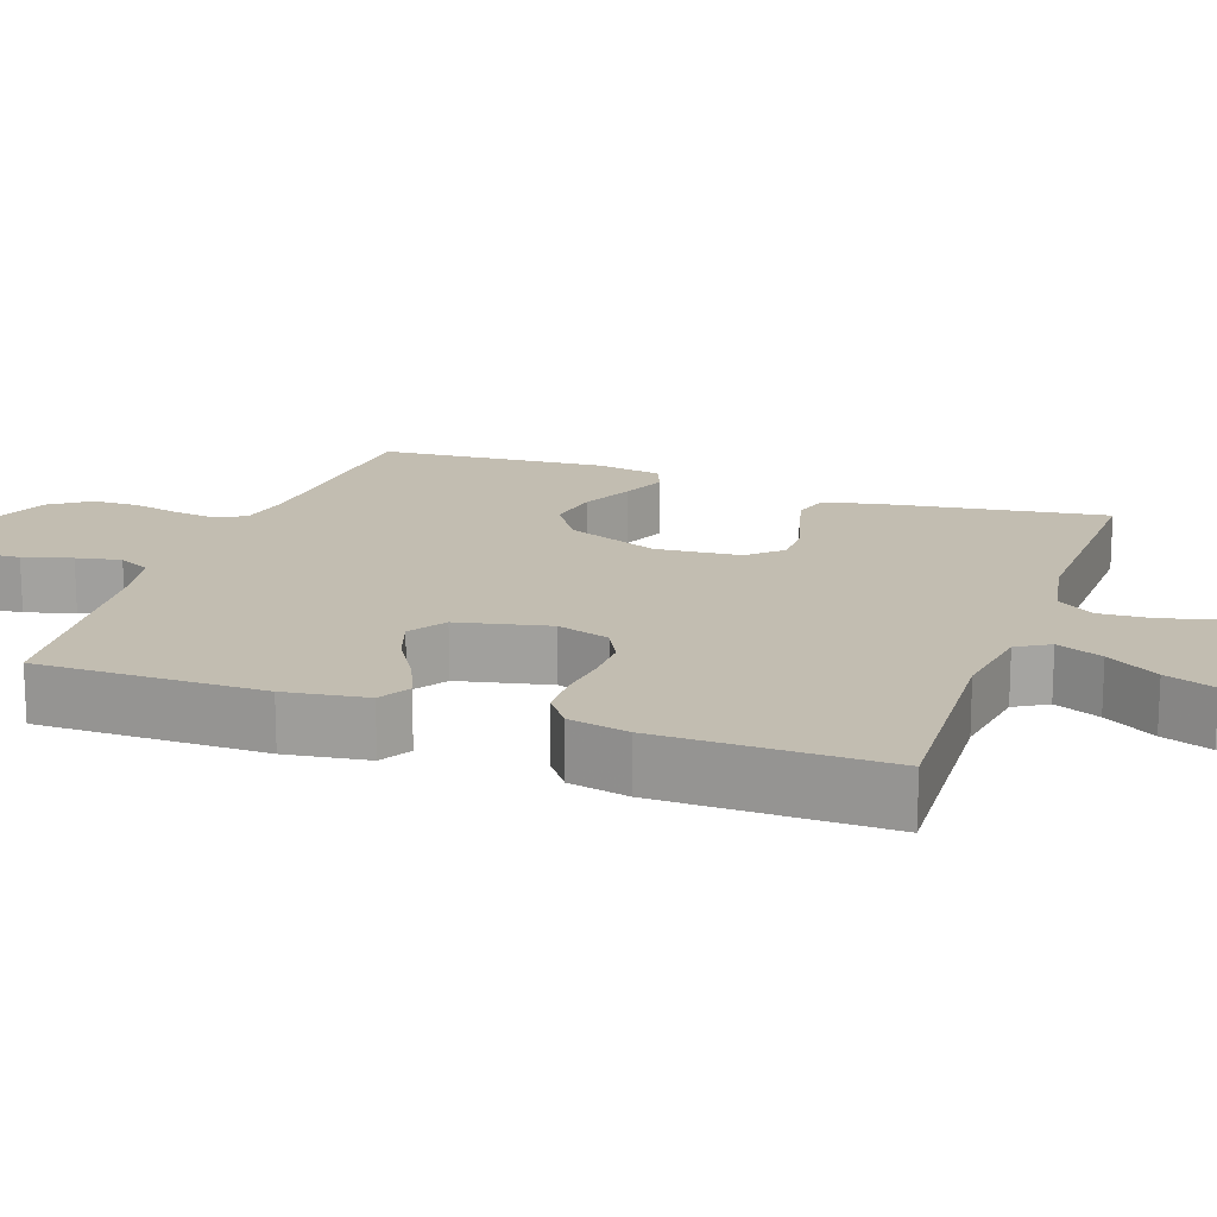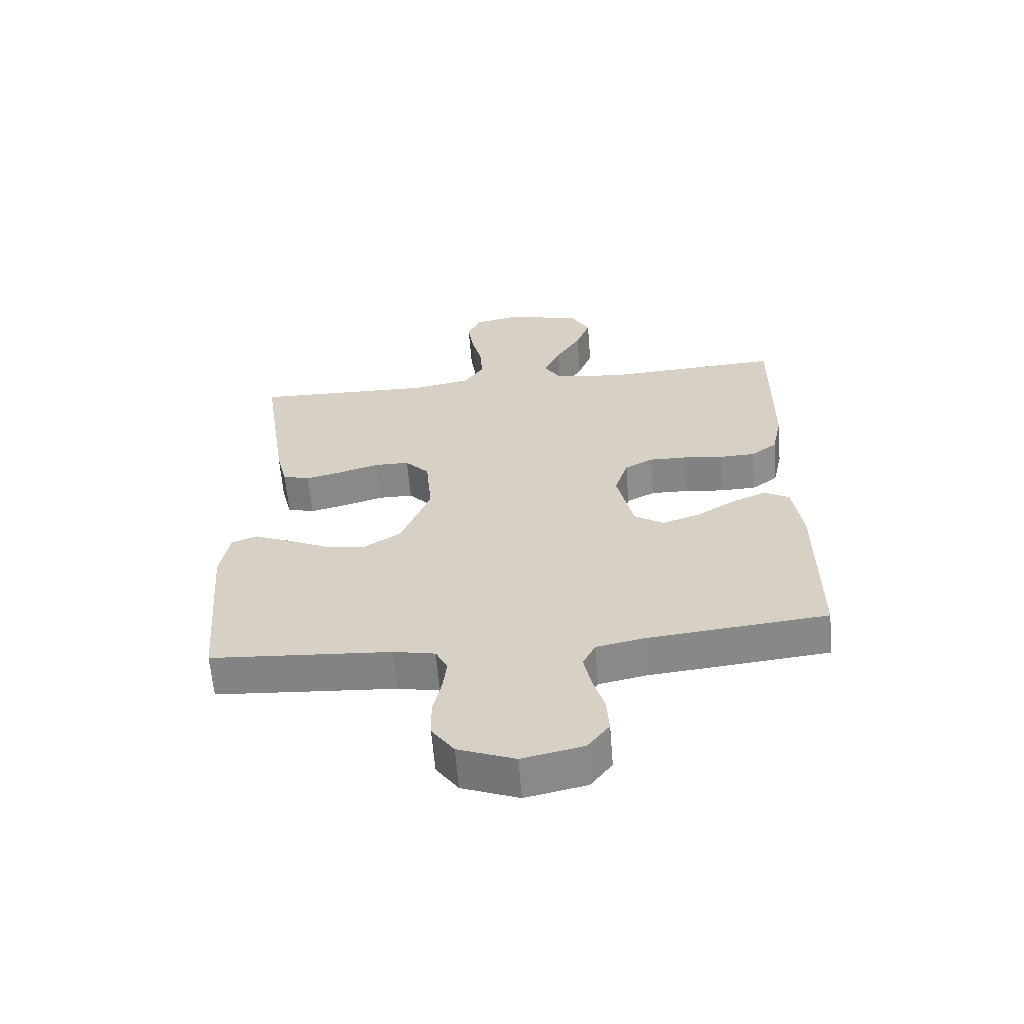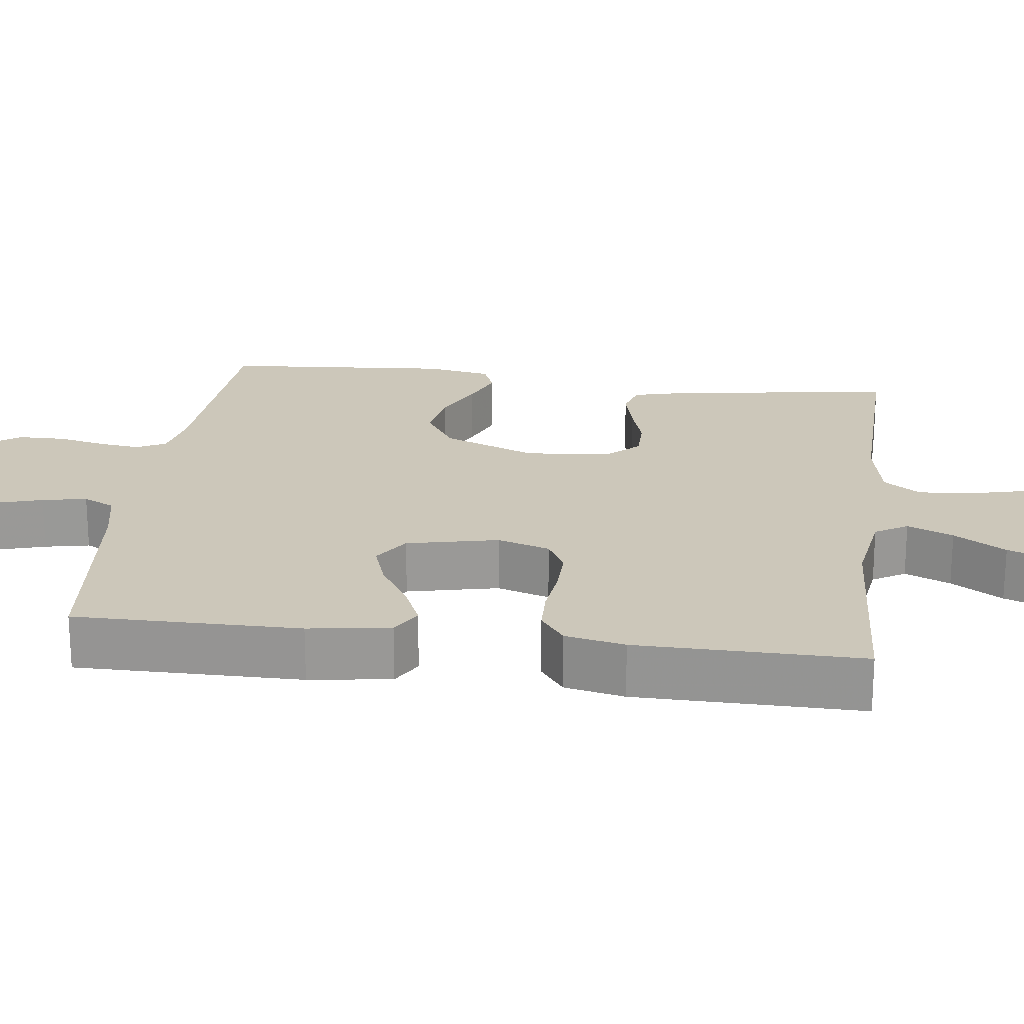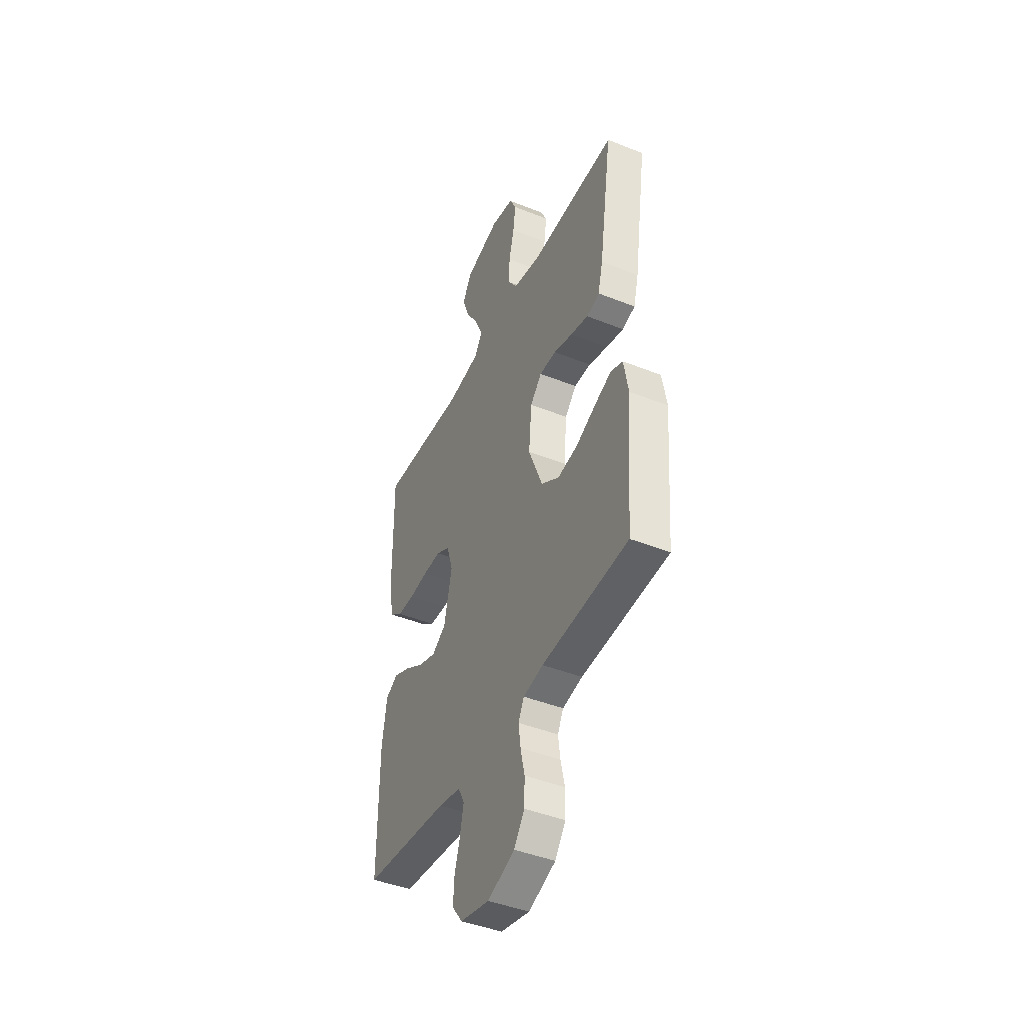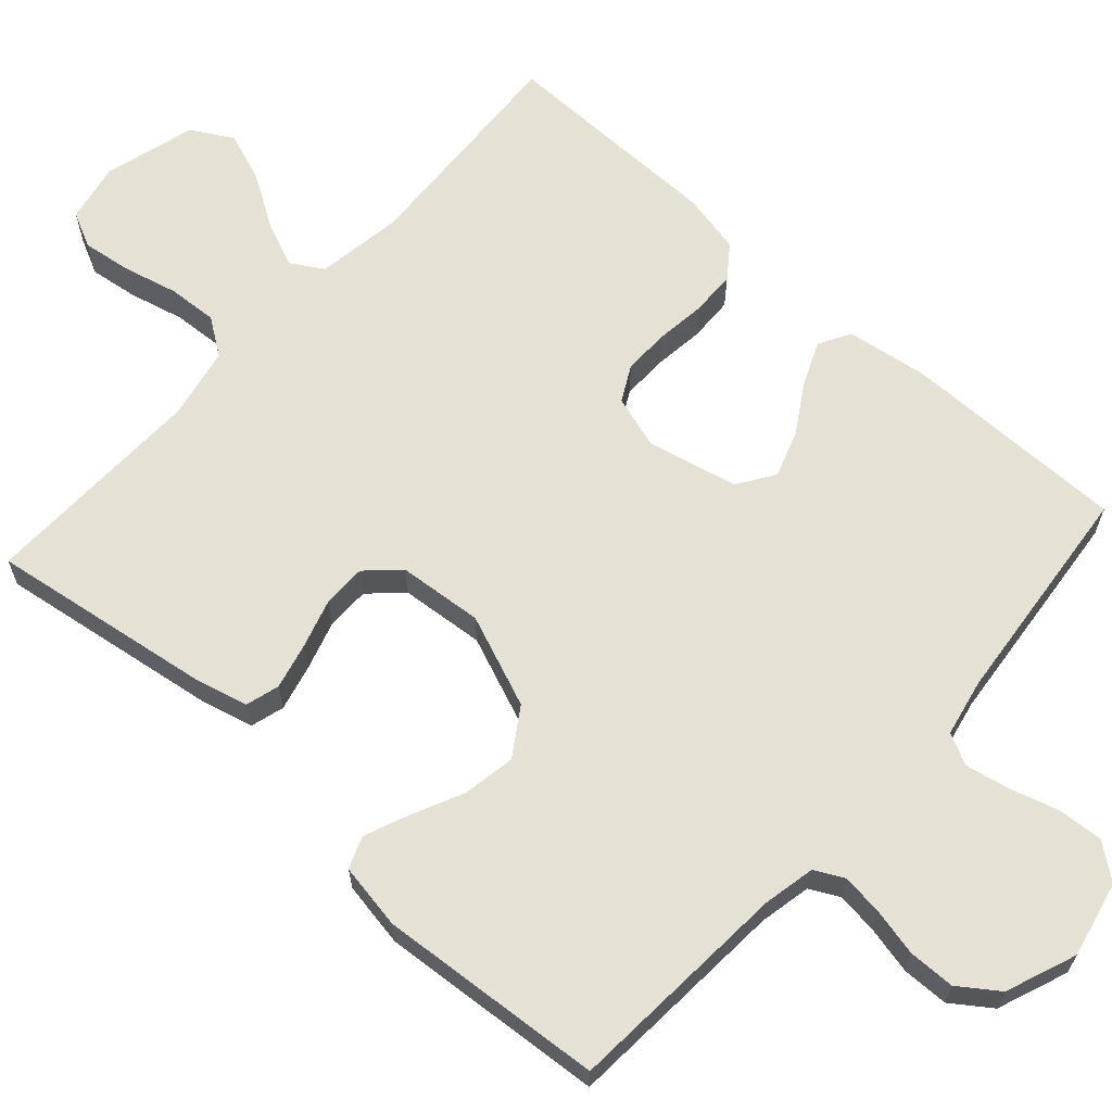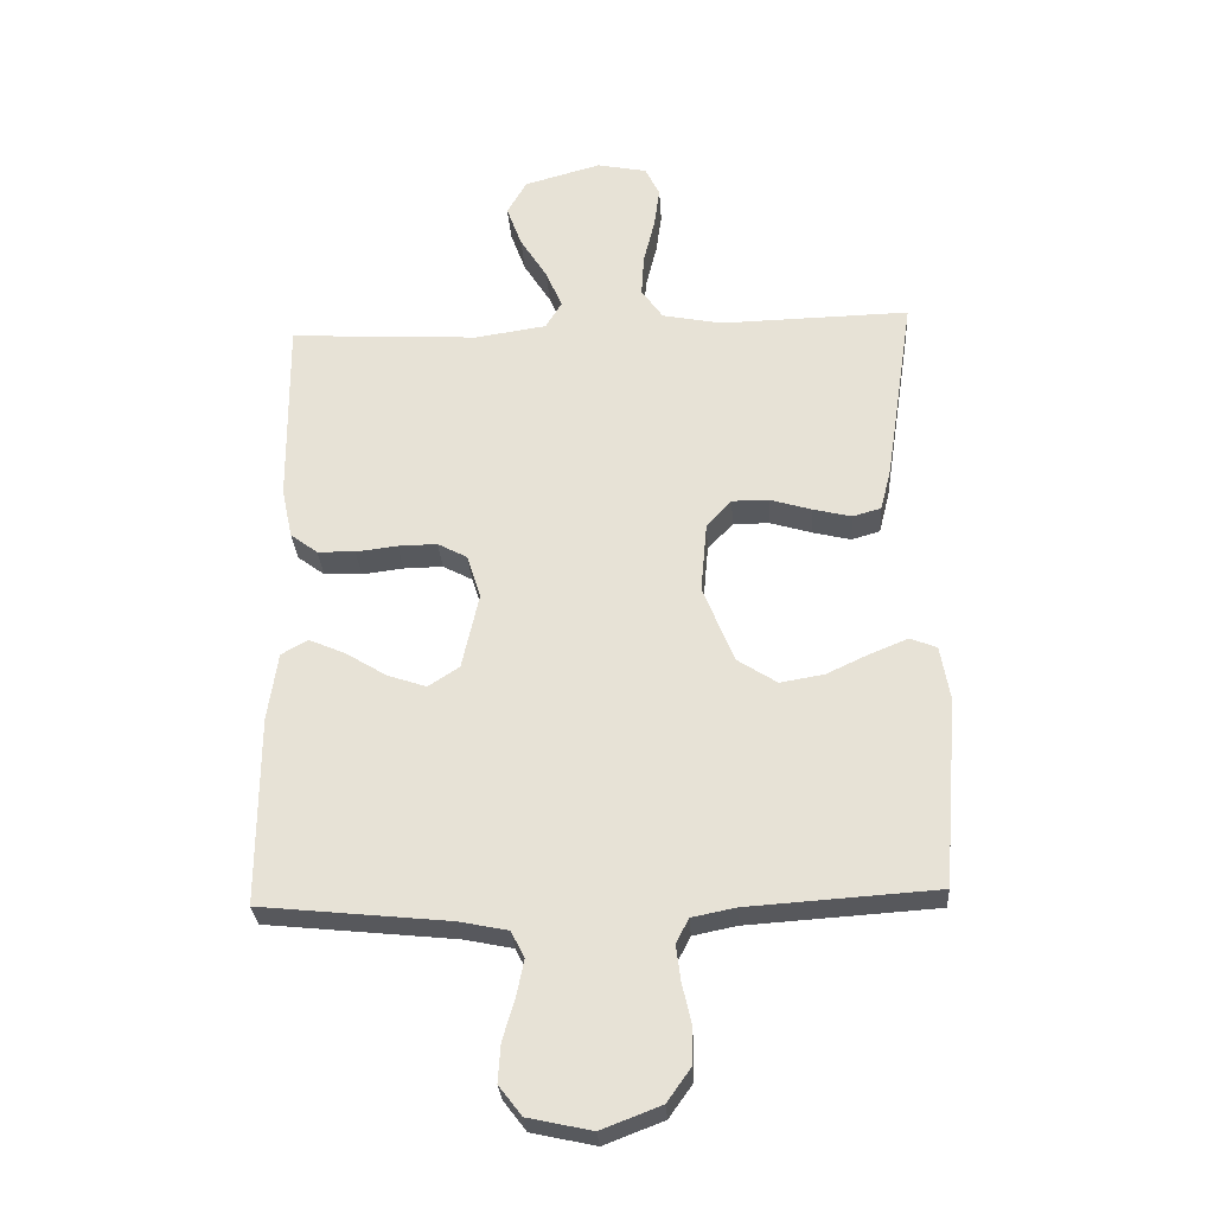
<metadata>
{"format":"obj","ext":"obj","renderer":"f3d","projection":"perspective","resolution":1024,"background":"white","views":[{"elev":16.9,"azim":-70.5,"up":"+Y"},{"elev":-62.0,"azim":-175.4,"up":"+Z"},{"elev":21.5,"azim":-82.7,"up":"+Y"},{"elev":-43.8,"azim":64.8,"up":"+Z"},{"elev":64.5,"azim":132.0,"up":"+Y"},{"elev":-29.1,"azim":3.7,"up":"+Z"}]}
</metadata>
<code>
v -0.5 0.07 0.5
v -0.2 0.07 0.483
v -0.086 0.07 0.5
v -0.06 0.07 0.543
v -0.086 0.07 0.604
v -0.129 0.07 0.673
v -0.153 0.07 0.739
v -0.122 0.07 0.794
v 0 0.07 0.828
v 0.079 0.07 0.812
v 0.102 0.07 0.765
v 0.093 0.07 0.7
v 0.075 0.07 0.627
v 0.071 0.07 0.561
v 0.105 0.07 0.512
v 0.2 0.07 0.493
v 0.5 0.07 0.5
v 0.455 0.07 0.2
v 0.438 0.07 0.133
v 0.393 0.07 0.12
v 0.332 0.07 0.135
v 0.266 0.07 0.155
v 0.208 0.07 0.155
v 0.168 0.07 0.112
v 0.158 0.07 0
v 0.207 0.07 -0.123
v 0.27 0.07 -0.164
v 0.34 0.07 -0.152
v 0.408 0.07 -0.12
v 0.467 0.07 -0.096
v 0.509 0.07 -0.113
v 0.524 0.07 -0.2
v 0.5 0.07 -0.5
v 0.2 0.07 -0.52
v 0.131 0.07 -0.534
v 0.111 0.07 -0.573
v 0.118 0.07 -0.628
v 0.132 0.07 -0.691
v 0.131 0.07 -0.753
v 0.094 0.07 -0.805
v 0 0.07 -0.841
v -0.101 0.07 -0.819
v -0.137 0.07 -0.772
v -0.133 0.07 -0.712
v -0.114 0.07 -0.648
v -0.102 0.07 -0.589
v -0.123 0.07 -0.547
v -0.2 0.07 -0.531
v -0.5 0.07 -0.5
v -0.499 0.07 -0.2
v -0.483 0.07 -0.091
v -0.441 0.07 -0.067
v -0.383 0.07 -0.092
v -0.318 0.07 -0.132
v -0.256 0.07 -0.153
v -0.207 0.07 -0.121
v -0.18 0.07 0
v -0.202 0.07 0.07
v -0.249 0.07 0.095
v -0.311 0.07 0.094
v -0.377 0.07 0.086
v -0.437 0.07 0.088
v -0.48 0.07 0.12
v -0.497 0.07 0.2
v -0.5 0 0.5
v -0.2 0 0.483
v -0.086 0 0.5
v -0.06 0 0.543
v -0.086 0 0.604
v -0.129 0 0.673
v -0.153 0 0.739
v -0.122 0 0.794
v 0 0 0.828
v 0.079 0 0.812
v 0.102 0 0.765
v 0.093 0 0.7
v 0.075 0 0.627
v 0.071 0 0.561
v 0.105 0 0.512
v 0.2 0 0.493
v 0.5 0 0.5
v 0.455 0 0.2
v 0.438 0 0.133
v 0.393 0 0.12
v 0.332 0 0.135
v 0.266 0 0.155
v 0.208 0 0.155
v 0.168 0 0.112
v 0.158 0 0
v 0.207 0 -0.123
v 0.27 0 -0.164
v 0.34 0 -0.152
v 0.408 0 -0.12
v 0.467 0 -0.096
v 0.509 0 -0.113
v 0.524 0 -0.2
v 0.5 0 -0.5
v 0.2 0 -0.52
v 0.131 0 -0.534
v 0.111 0 -0.573
v 0.118 0 -0.628
v 0.132 0 -0.691
v 0.131 0 -0.753
v 0.094 0 -0.805
v 0 0 -0.841
v -0.101 0 -0.819
v -0.137 0 -0.772
v -0.133 0 -0.712
v -0.114 0 -0.648
v -0.102 0 -0.589
v -0.123 0 -0.547
v -0.2 0 -0.531
v -0.5 0 -0.5
v -0.499 0 -0.2
v -0.483 0 -0.091
v -0.441 0 -0.067
v -0.383 0 -0.092
v -0.318 0 -0.132
v -0.256 0 -0.153
v -0.207 0 -0.121
v -0.18 0 0
v -0.202 0 0.07
v -0.249 0 0.095
v -0.311 0 0.094
v -0.377 0 0.086
v -0.437 0 0.088
v -0.48 0 0.12
v -0.497 0 0.2
f 64 1 2
f 63 64 2
f 62 63 2
f 61 62 2
f 60 61 2
f 59 60 2 3
f 58 59 3 4
f 57 58 4
f 52 53 54
f 51 52 54
f 50 51 54
f 49 50 54
f 48 49 54
f 47 48 54 55
f 46 47 55 56
f 43 44 45
f 42 43 45
f 41 42 45
f 40 41 45
f 39 40 45
f 38 39 45
f 37 38 45
f 36 37 45 46
f 46 56 57
f 36 46 57
f 35 36 57
f 32 33 34
f 31 32 34
f 30 31 34
f 29 30 34
f 28 29 34
f 27 28 34 35
f 20 21 22
f 19 20 22
f 18 19 22
f 17 18 22
f 16 17 22
f 15 16 22 23
f 14 15 23 24
f 11 12 13
f 10 11 13
f 9 10 13
f 8 9 13
f 7 8 13
f 6 7 13
f 5 6 13
f 4 5 13 14
f 14 24 25
f 4 14 25
f 57 4 25
f 26 27 35 57
f 25 26 57
f 66 65 128
f 66 128 127
f 66 127 126
f 66 126 125
f 66 125 124
f 67 66 124 123
f 68 67 123 122
f 68 122 121
f 118 117 116
f 118 116 115
f 118 115 114
f 118 114 113
f 118 113 112
f 119 118 112 111
f 120 119 111 110
f 109 108 107
f 109 107 106
f 109 106 105
f 109 105 104
f 109 104 103
f 109 103 102
f 109 102 101
f 110 109 101 100
f 121 120 110
f 121 110 100
f 121 100 99
f 98 97 96
f 98 96 95
f 98 95 94
f 98 94 93
f 98 93 92
f 99 98 92 91
f 86 85 84
f 86 84 83
f 86 83 82
f 86 82 81
f 86 81 80
f 87 86 80 79
f 88 87 79 78
f 77 76 75
f 77 75 74
f 77 74 73
f 77 73 72
f 77 72 71
f 77 71 70
f 77 70 69
f 78 77 69 68
f 89 88 78
f 89 78 68
f 89 68 121
f 121 99 91 90
f 121 90 89
f 1 65 66 2
f 2 66 67 3
f 3 67 68 4
f 4 68 69 5
f 5 69 70 6
f 6 70 71 7
f 7 71 72 8
f 8 72 73 9
f 9 73 74 10
f 10 74 75 11
f 11 75 76 12
f 12 76 77 13
f 13 77 78 14
f 14 78 79 15
f 15 79 80 16
f 16 80 81 17
f 17 81 82 18
f 18 82 83 19
f 19 83 84 20
f 20 84 85 21
f 21 85 86 22
f 22 86 87 23
f 23 87 88 24
f 24 88 89 25
f 25 89 90 26
f 26 90 91 27
f 27 91 92 28
f 28 92 93 29
f 29 93 94 30
f 30 94 95 31
f 31 95 96 32
f 32 96 97 33
f 33 97 98 34
f 34 98 99 35
f 35 99 100 36
f 36 100 101 37
f 37 101 102 38
f 38 102 103 39
f 39 103 104 40
f 40 104 105 41
f 41 105 106 42
f 42 106 107 43
f 43 107 108 44
f 44 108 109 45
f 45 109 110 46
f 46 110 111 47
f 47 111 112 48
f 48 112 113 49
f 49 113 114 50
f 50 114 115 51
f 51 115 116 52
f 52 116 117 53
f 53 117 118 54
f 54 118 119 55
f 55 119 120 56
f 56 120 121 57
f 57 121 122 58
f 58 122 123 59
f 59 123 124 60
f 60 124 125 61
f 61 125 126 62
f 62 126 127 63
f 63 127 128 64
f 64 128 65 1

</code>
